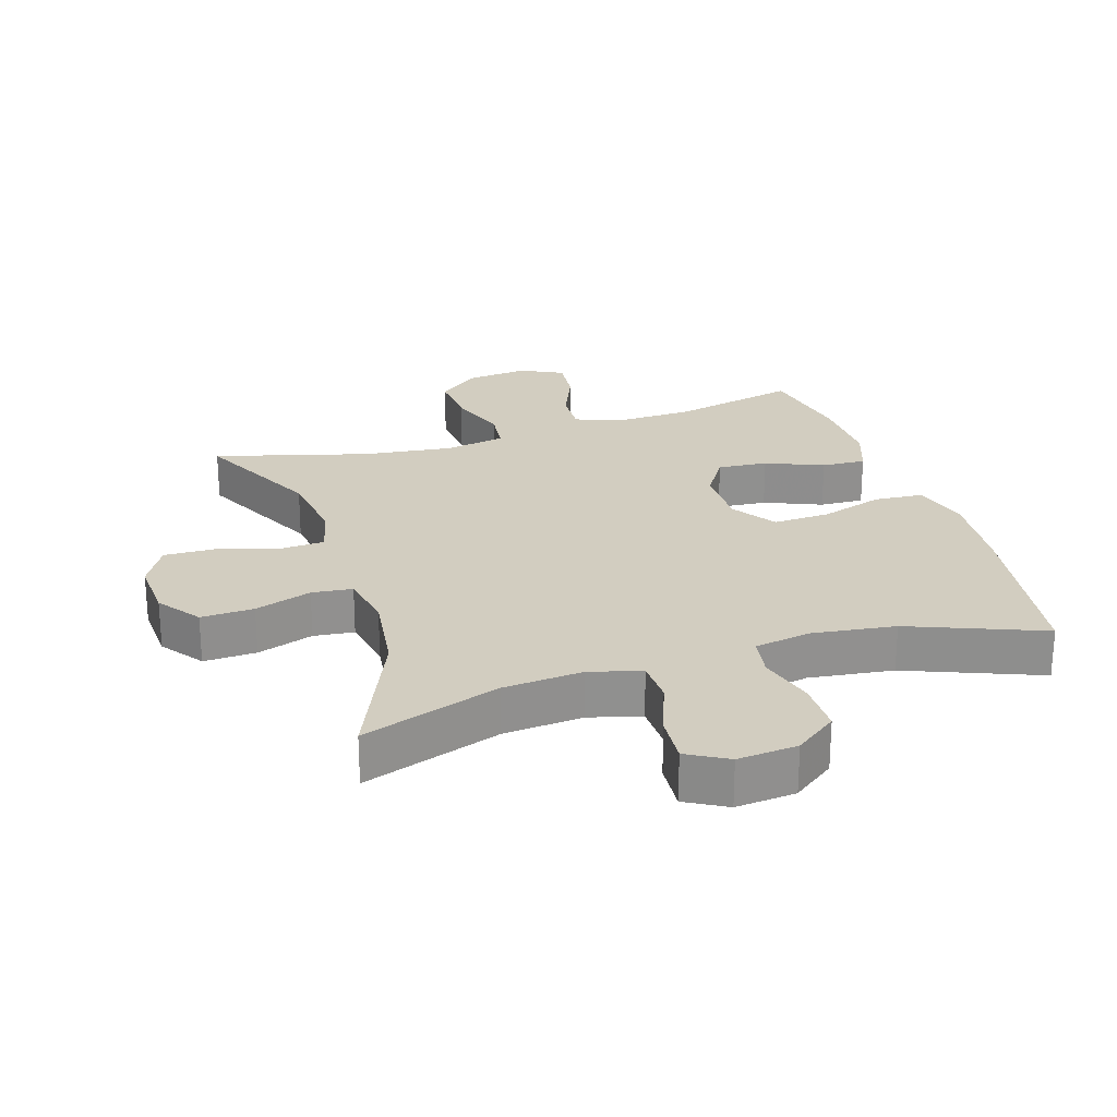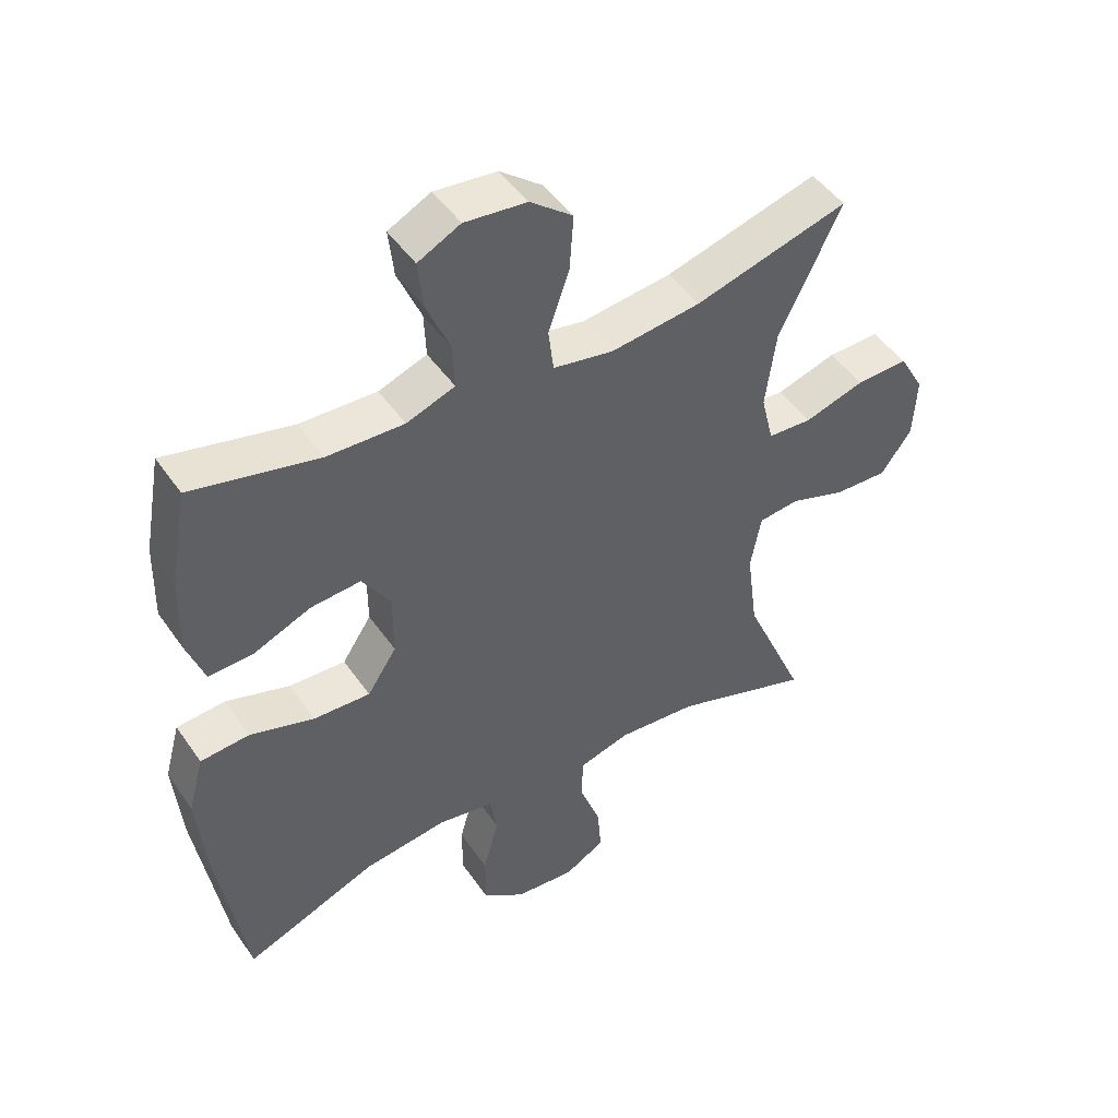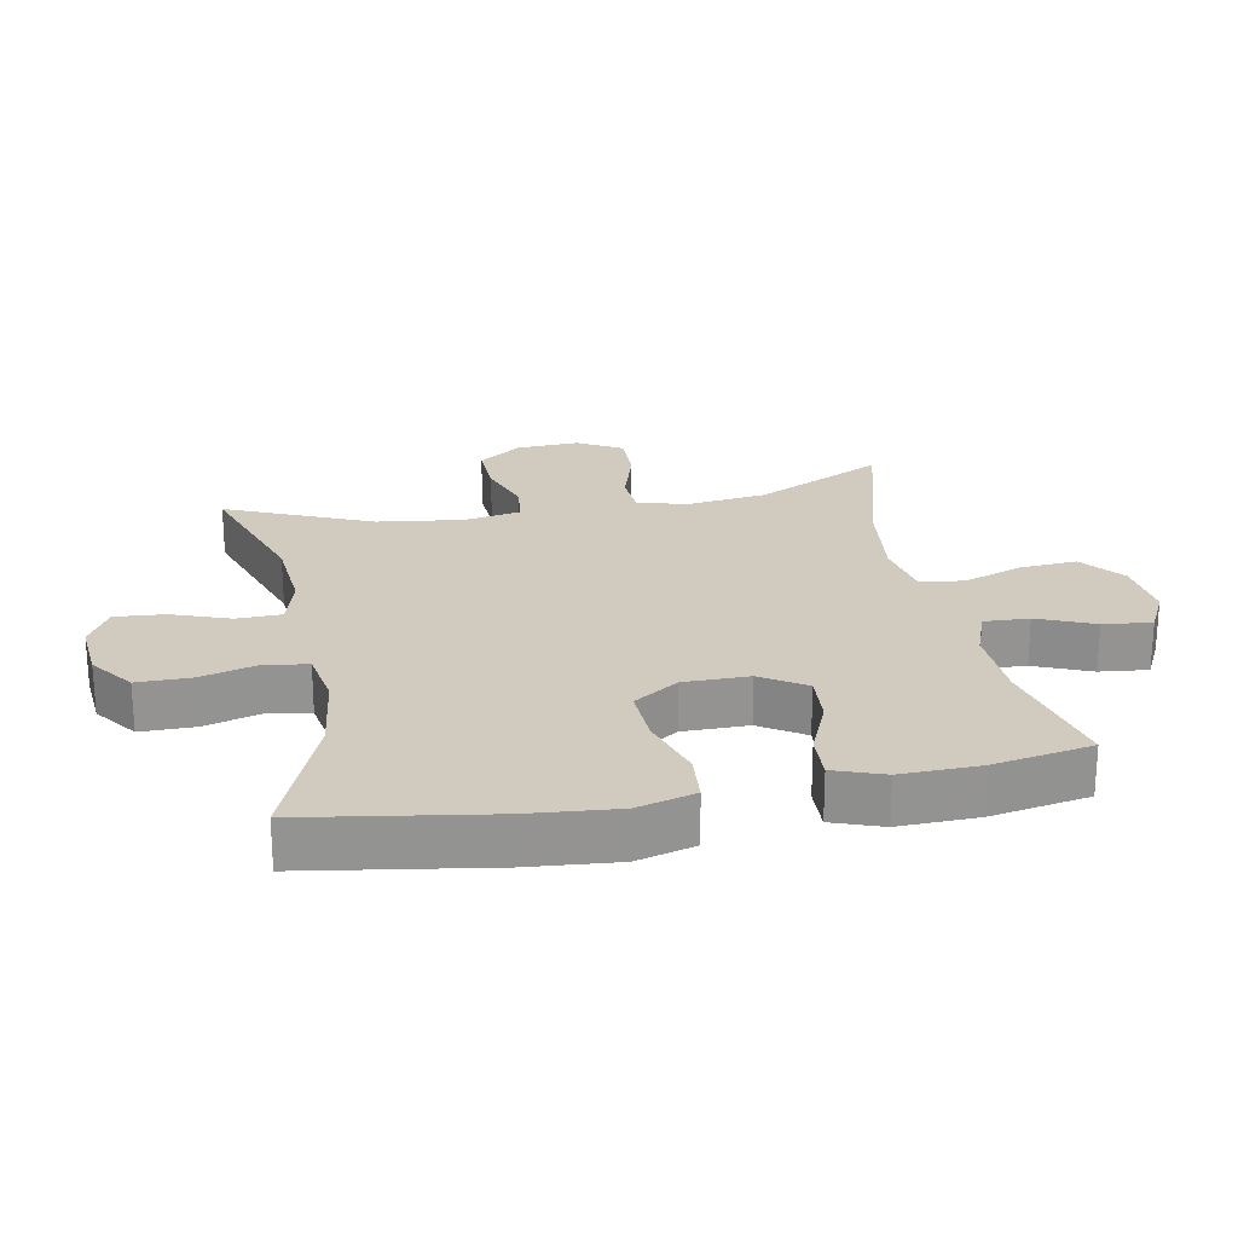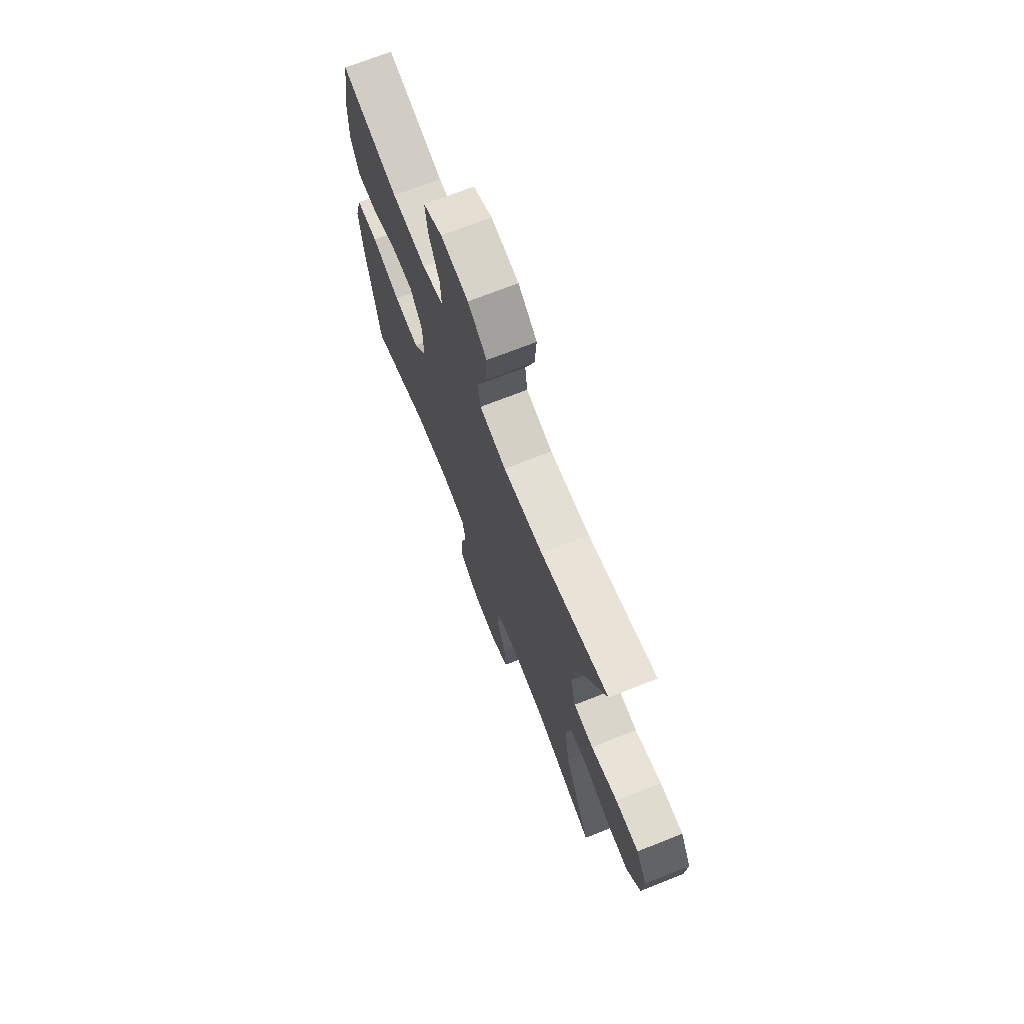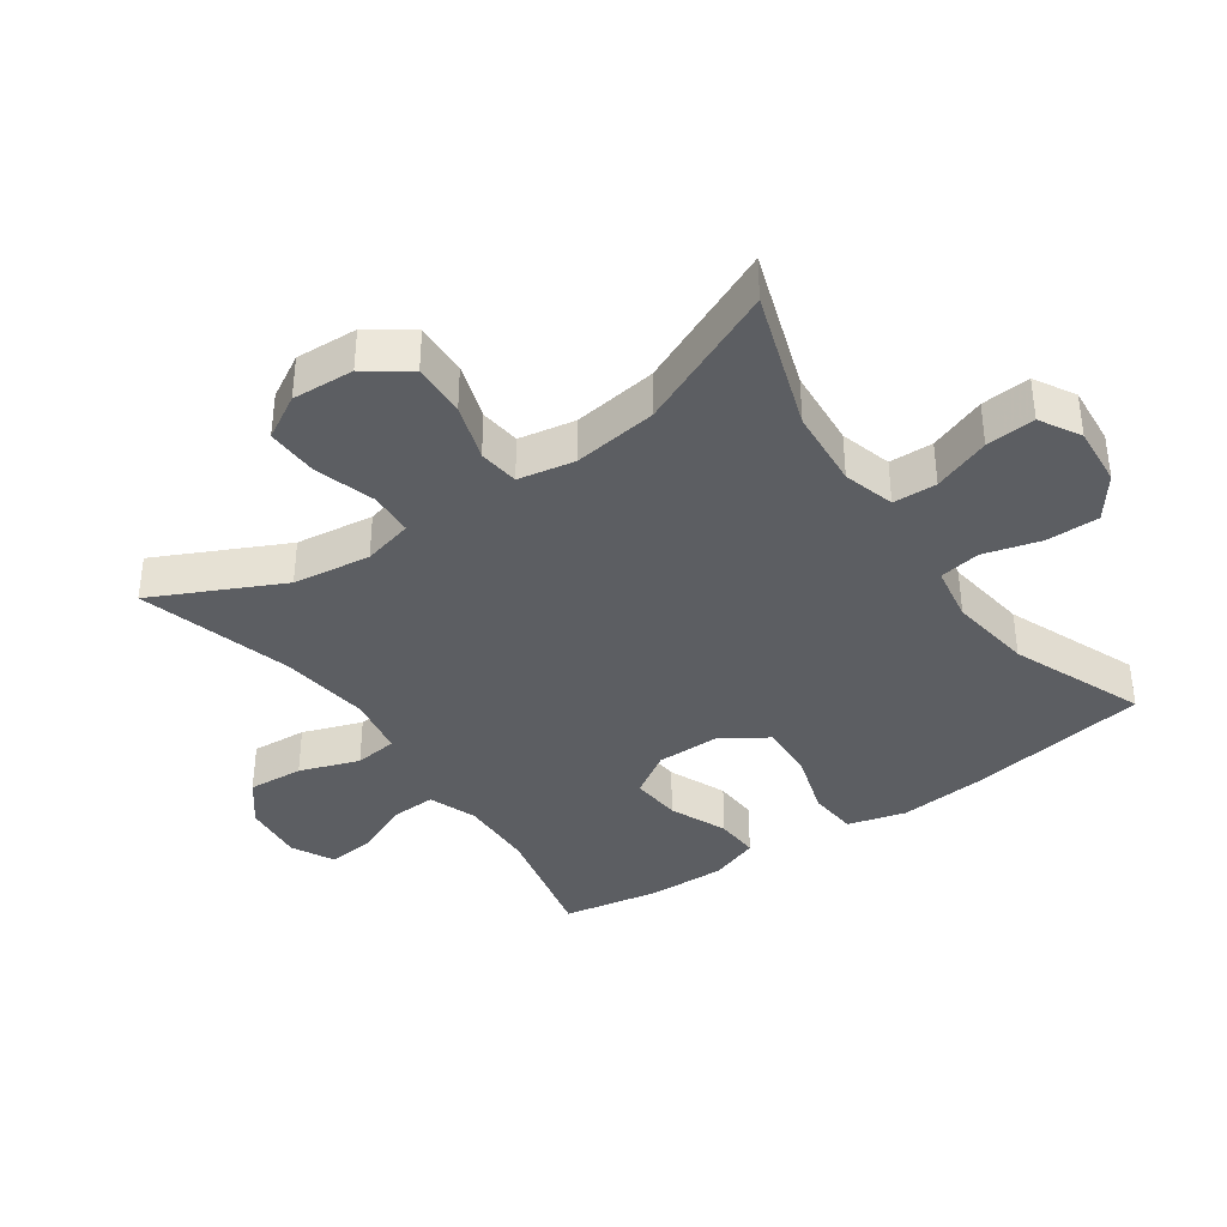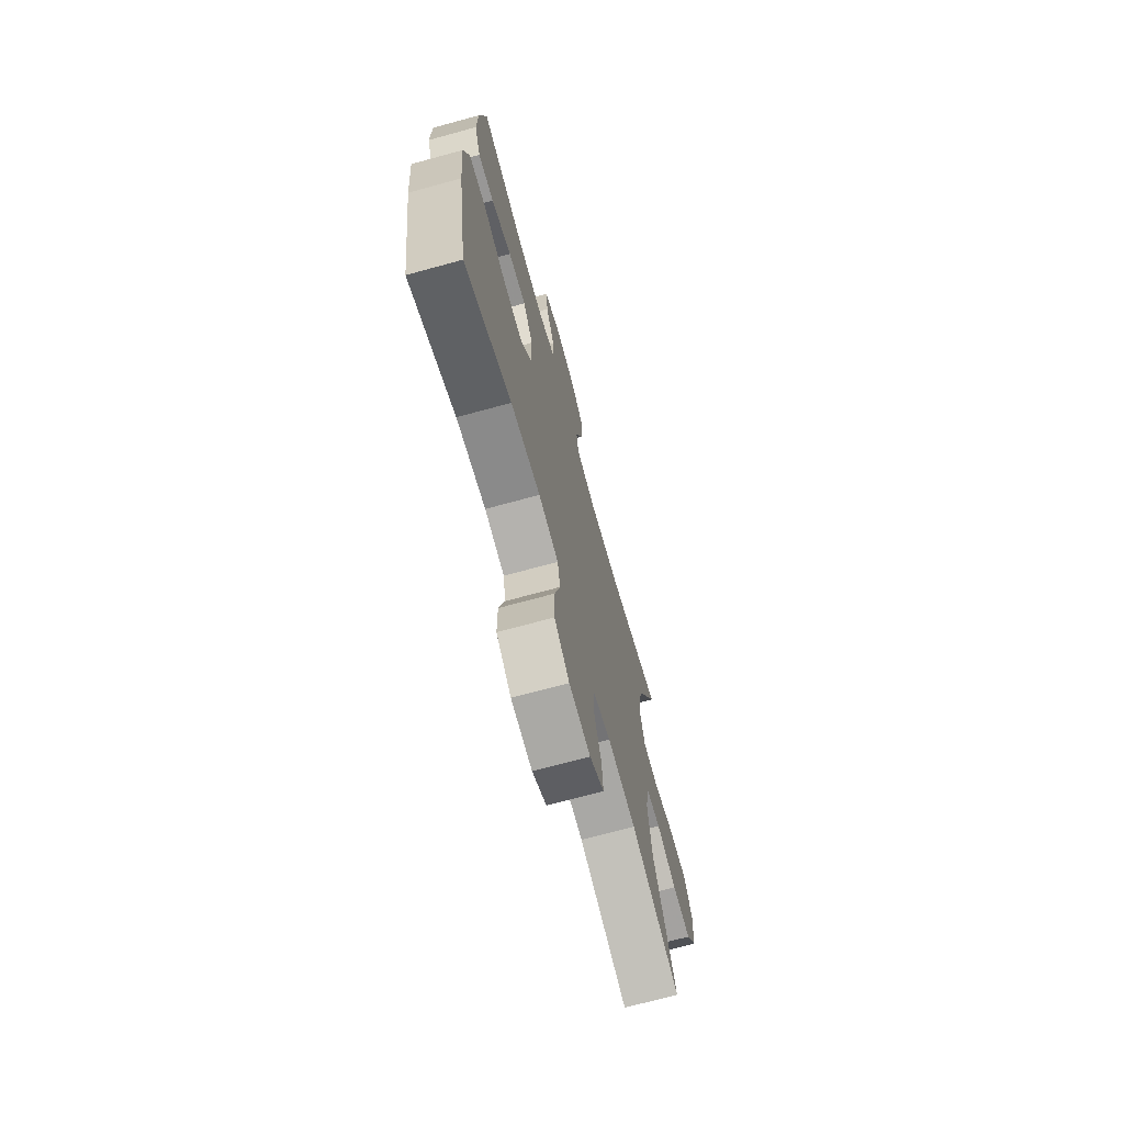
<metadata>
{"format":"obj","ext":"obj","renderer":"f3d","projection":"perspective","resolution":1024,"background":"white","views":[{"elev":24.6,"azim":162.3,"up":"+Y"},{"elev":47.4,"azim":-32.9,"up":"+Z"},{"elev":23.5,"azim":-100.9,"up":"+Y"},{"elev":71.6,"azim":68.5,"up":"+Z"},{"elev":-37.8,"azim":125.0,"up":"+Y"},{"elev":-70.7,"azim":-74.7,"up":"+Z"}]}
</metadata>
<code>
v 0.5 0.07 0.5
v 0.405 0.07 0.305
v 0.389 0.07 0.186
v 0.408 0.07 0.109
v 0.476 0.07 0.105
v 0.568 0.07 0.133
v 0.648 0.07 0.135
v 0.686 0.07 0.068
v 0.681 0.07 -0.027
v 0.634 0.07 -0.092
v 0.553 0.07 -0.089
v 0.466 0.07 -0.06
v 0.404 0.07 -0.067
v 0.388 0.07 -0.153
v 0.405 0.07 -0.282
v 0.5 0.07 -0.5
v 0.288 0.07 -0.428
v 0.166 0.07 -0.418
v 0.087 0.07 -0.44
v 0.085 0.07 -0.507
v 0.117 0.07 -0.594
v 0.123 0.07 -0.669
v 0.061 0.07 -0.704
v -0.031 0.07 -0.696
v -0.096 0.07 -0.648
v -0.096 0.07 -0.567
v -0.072 0.07 -0.48
v -0.083 0.07 -0.417
v -0.169 0.07 -0.402
v -0.297 0.07 -0.419
v -0.5 0.07 -0.5
v -0.544 0.07 -0.223
v -0.556 0.07 -0.089
v -0.532 0.07 -0.001
v -0.457 0.07 0.005
v -0.359 0.07 -0.026
v -0.272 0.07 -0.03
v -0.227 0.07 0.038
v -0.227 0.07 0.136
v -0.27 0.07 0.203
v -0.347 0.07 0.197
v -0.435 0.07 0.16
v -0.503 0.07 0.157
v -0.53 0.07 0.232
v -0.527 0.07 0.351
v -0.5 0.07 0.5
v -0.306 0.07 0.455
v -0.188 0.07 0.451
v -0.114 0.07 0.478
v -0.117 0.07 0.546
v -0.153 0.07 0.631
v -0.161 0.07 0.704
v -0.096 0.07 0.737
v -0.001 0.07 0.727
v 0.064 0.07 0.676
v 0.058 0.07 0.591
v 0.026 0.07 0.5
v 0.034 0.07 0.434
v 0.126 0.07 0.417
v 0.264 0.07 0.434
v 0.5 0 0.5
v 0.405 0 0.305
v 0.389 0 0.186
v 0.408 0 0.109
v 0.476 0 0.105
v 0.568 0 0.133
v 0.648 0 0.135
v 0.686 0 0.068
v 0.681 0 -0.027
v 0.634 0 -0.092
v 0.553 0 -0.089
v 0.466 0 -0.06
v 0.404 0 -0.067
v 0.388 0 -0.153
v 0.405 0 -0.282
v 0.5 0 -0.5
v 0.288 0 -0.428
v 0.166 0 -0.418
v 0.087 0 -0.44
v 0.085 0 -0.507
v 0.117 0 -0.594
v 0.123 0 -0.669
v 0.061 0 -0.704
v -0.031 0 -0.696
v -0.096 0 -0.648
v -0.096 0 -0.567
v -0.072 0 -0.48
v -0.083 0 -0.417
v -0.169 0 -0.402
v -0.297 0 -0.419
v -0.5 0 -0.5
v -0.544 0 -0.223
v -0.556 0 -0.089
v -0.532 0 -0.001
v -0.457 0 0.005
v -0.359 0 -0.026
v -0.272 0 -0.03
v -0.227 0 0.038
v -0.227 0 0.136
v -0.27 0 0.203
v -0.347 0 0.197
v -0.435 0 0.16
v -0.503 0 0.157
v -0.53 0 0.232
v -0.527 0 0.351
v -0.5 0 0.5
v -0.306 0 0.455
v -0.188 0 0.451
v -0.114 0 0.478
v -0.117 0 0.546
v -0.153 0 0.631
v -0.161 0 0.704
v -0.096 0 0.737
v -0.001 0 0.727
v 0.064 0 0.676
v 0.058 0 0.591
v 0.026 0 0.5
v 0.034 0 0.434
v 0.126 0 0.417
v 0.264 0 0.434
f 55 56 57
f 54 55 57
f 53 54 57
f 52 53 57
f 51 52 57
f 50 51 57
f 49 50 57 58
f 48 49 58
f 47 48 58 59
f 45 46 47
f 44 45 47
f 43 44 47
f 42 43 47
f 41 42 47
f 40 41 47 59
f 34 35 36
f 33 34 36
f 32 33 36
f 31 32 36
f 30 31 36
f 29 30 36 37
f 28 29 37 38
f 25 26 27
f 24 25 27
f 23 24 27
f 22 23 27
f 21 22 27
f 20 21 27
f 19 20 27 28
f 28 38 39
f 19 28 39
f 18 19 39
f 15 16 17
f 40 59 60
f 39 40 60
f 18 39 60
f 17 18 60
f 15 17 60
f 14 15 60
f 10 11 12
f 9 10 12
f 8 9 12
f 7 8 12
f 6 7 12
f 5 6 12
f 60 1 2
f 60 2 3
f 60 3 4
f 14 60 4
f 13 14 4
f 4 5 12 13
f 117 116 115
f 117 115 114
f 117 114 113
f 117 113 112
f 117 112 111
f 117 111 110
f 118 117 110 109
f 118 109 108
f 119 118 108 107
f 107 106 105
f 107 105 104
f 107 104 103
f 107 103 102
f 107 102 101
f 119 107 101 100
f 96 95 94
f 96 94 93
f 96 93 92
f 96 92 91
f 96 91 90
f 97 96 90 89
f 98 97 89 88
f 87 86 85
f 87 85 84
f 87 84 83
f 87 83 82
f 87 82 81
f 87 81 80
f 88 87 80 79
f 99 98 88
f 99 88 79
f 99 79 78
f 77 76 75
f 120 119 100
f 120 100 99
f 120 99 78
f 120 78 77
f 120 77 75
f 120 75 74
f 72 71 70
f 72 70 69
f 72 69 68
f 72 68 67
f 72 67 66
f 72 66 65
f 62 61 120
f 63 62 120
f 64 63 120
f 64 120 74
f 64 74 73
f 73 72 65 64
f 1 61 62 2
f 2 62 63 3
f 3 63 64 4
f 4 64 65 5
f 5 65 66 6
f 6 66 67 7
f 7 67 68 8
f 8 68 69 9
f 9 69 70 10
f 10 70 71 11
f 11 71 72 12
f 12 72 73 13
f 13 73 74 14
f 14 74 75 15
f 15 75 76 16
f 16 76 77 17
f 17 77 78 18
f 18 78 79 19
f 19 79 80 20
f 20 80 81 21
f 21 81 82 22
f 22 82 83 23
f 23 83 84 24
f 24 84 85 25
f 25 85 86 26
f 26 86 87 27
f 27 87 88 28
f 28 88 89 29
f 29 89 90 30
f 30 90 91 31
f 31 91 92 32
f 32 92 93 33
f 33 93 94 34
f 34 94 95 35
f 35 95 96 36
f 36 96 97 37
f 37 97 98 38
f 38 98 99 39
f 39 99 100 40
f 40 100 101 41
f 41 101 102 42
f 42 102 103 43
f 43 103 104 44
f 44 104 105 45
f 45 105 106 46
f 46 106 107 47
f 47 107 108 48
f 48 108 109 49
f 49 109 110 50
f 50 110 111 51
f 51 111 112 52
f 52 112 113 53
f 53 113 114 54
f 54 114 115 55
f 55 115 116 56
f 56 116 117 57
f 57 117 118 58
f 58 118 119 59
f 59 119 120 60
f 60 120 61 1

</code>
